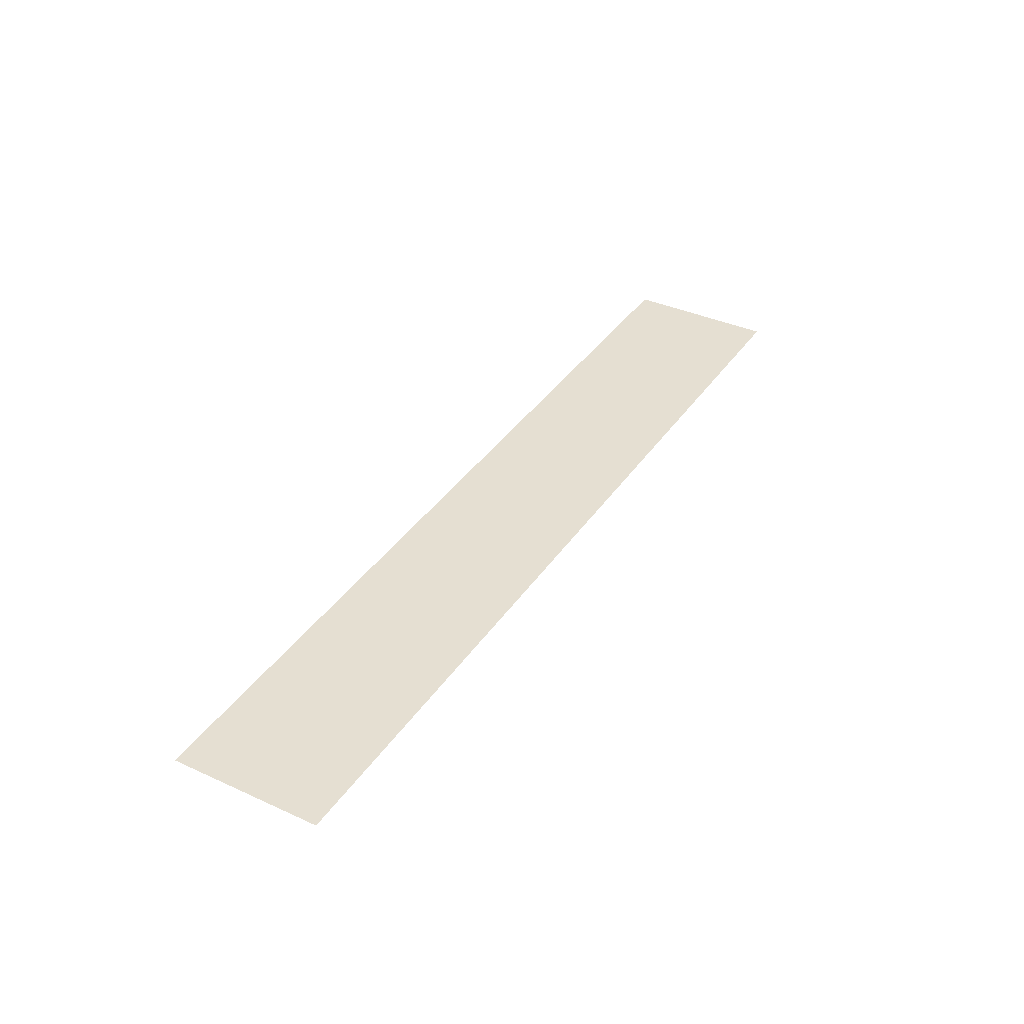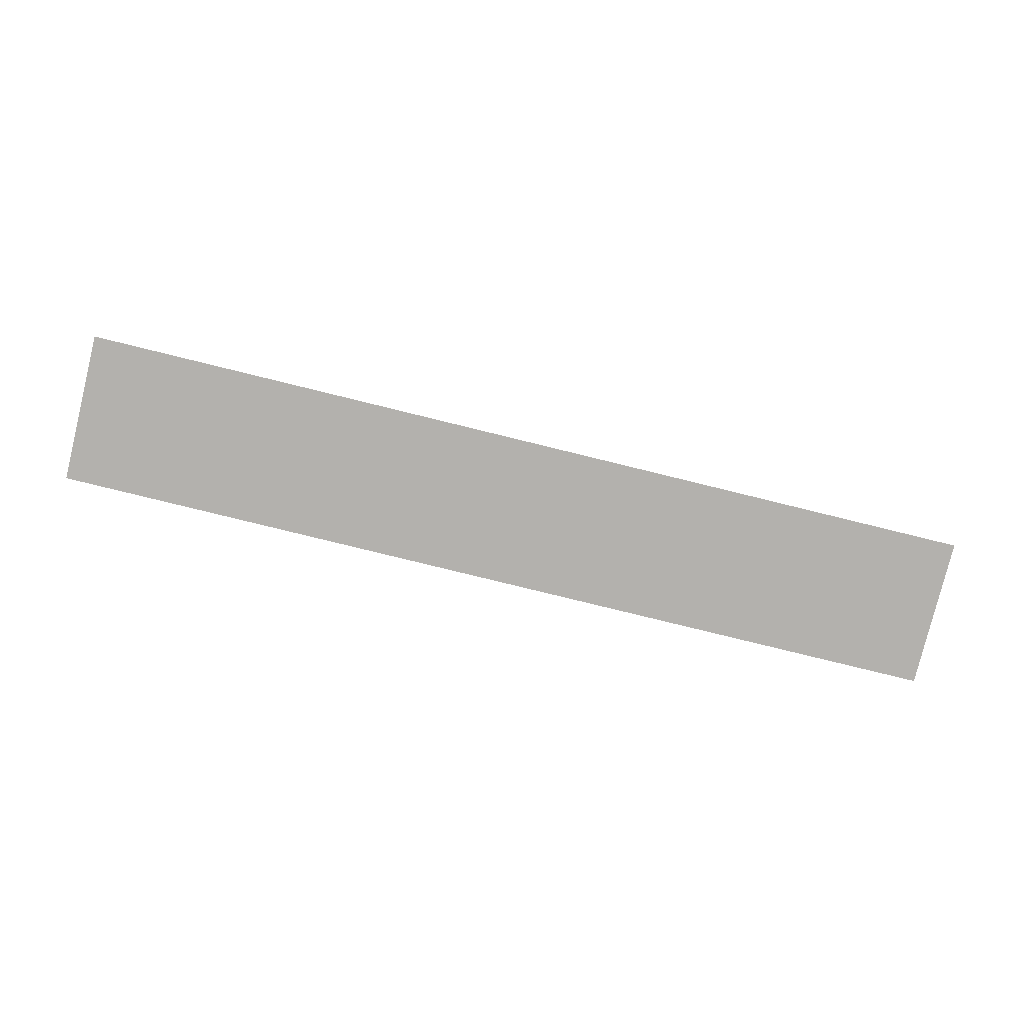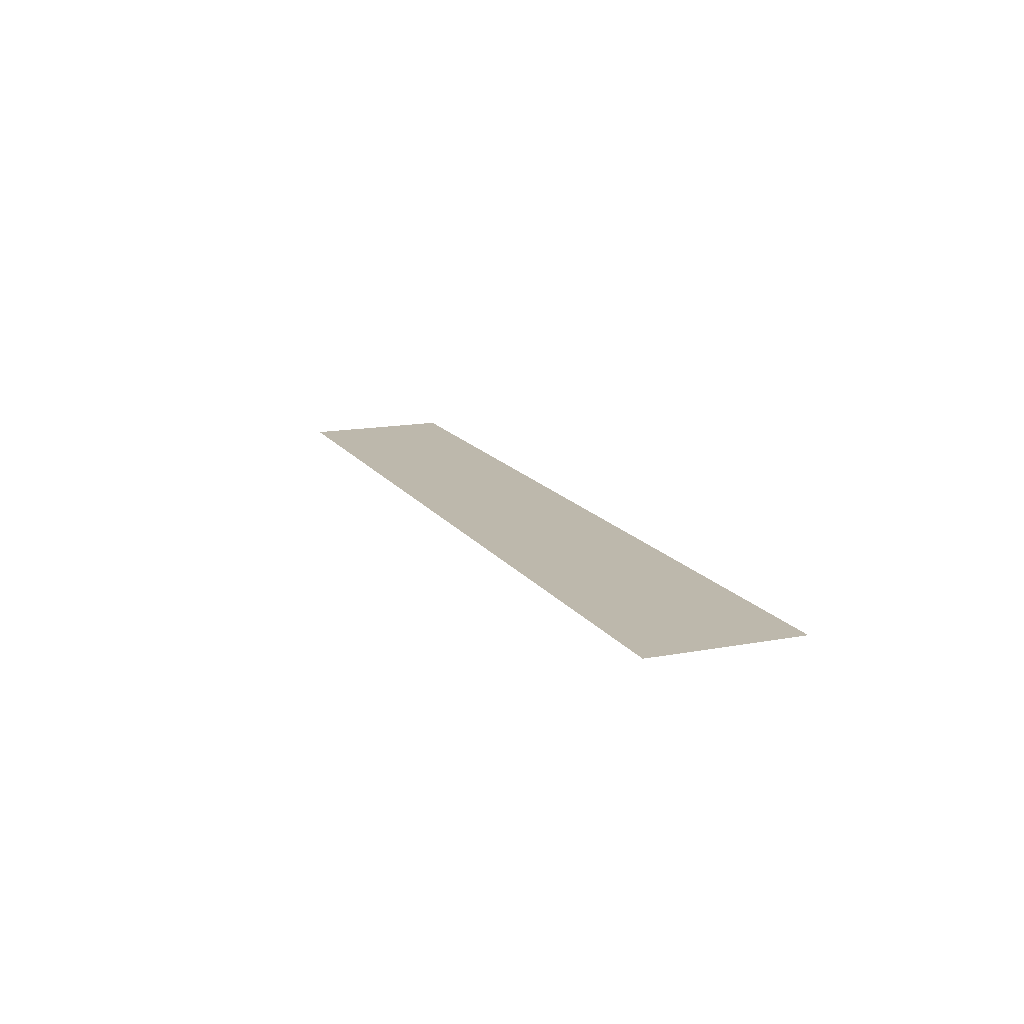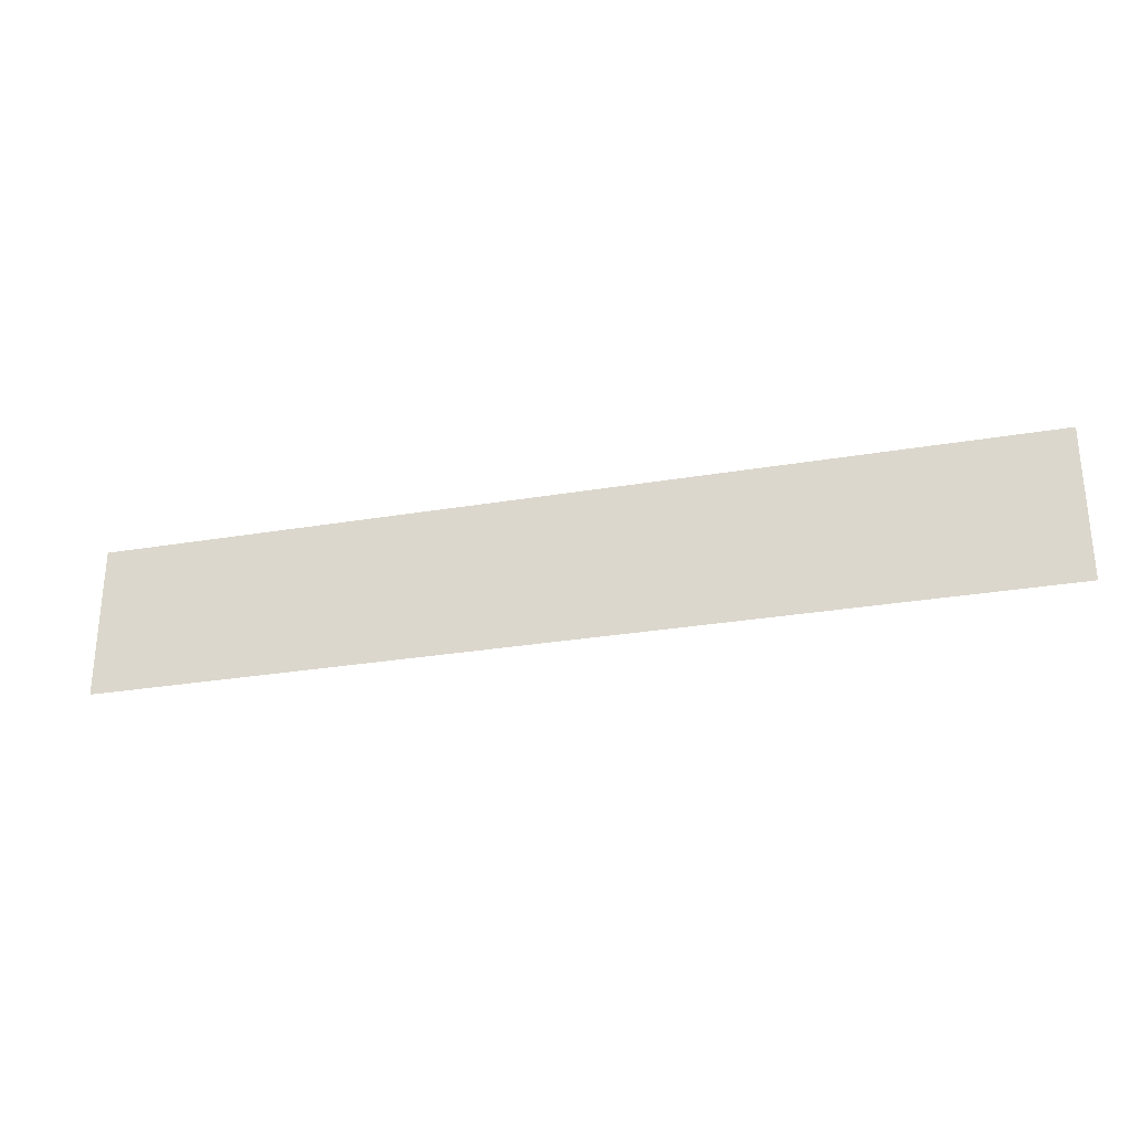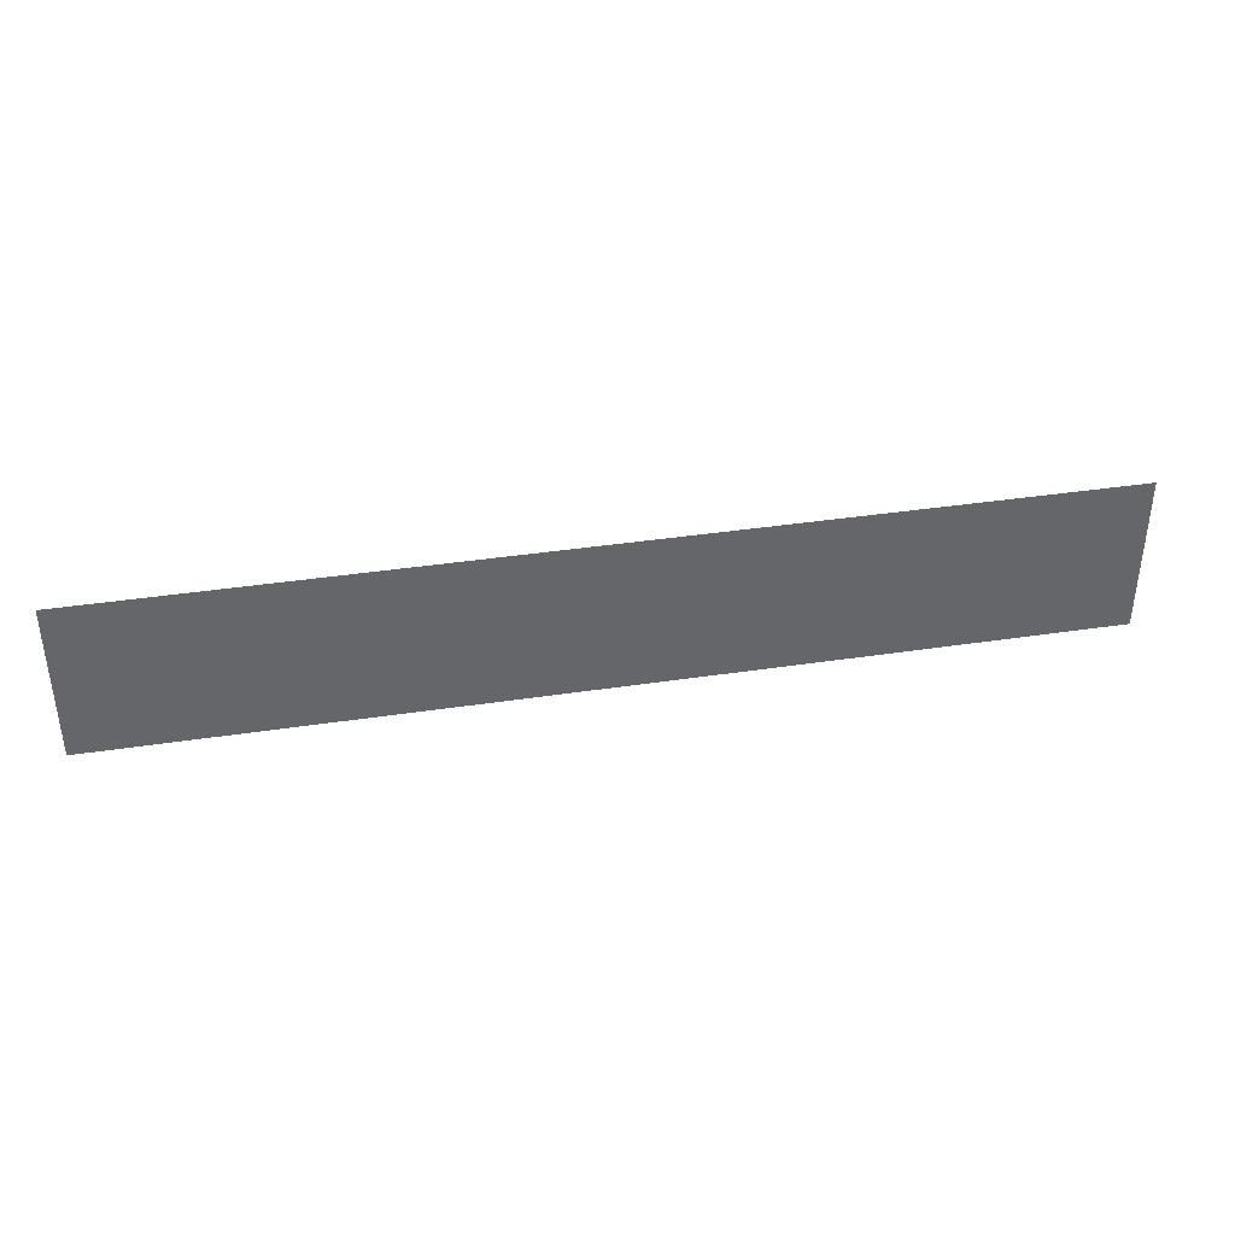
<metadata>
{"format":"obj","ext":"obj","renderer":"f3d","projection":"perspective","resolution":1024,"background":"white","views":[{"elev":37.5,"azim":120.2,"up":"+Z"},{"elev":-79.3,"azim":-13.8,"up":"+Z"},{"elev":14.8,"azim":67.8,"up":"+Z"},{"elev":-28.6,"azim":14.3,"up":"+Y"},{"elev":38.6,"azim":-10.8,"up":"+Y"}]}
</metadata>
<code>
o mesh2/mesh2-geometry#mesh2-geometry
v -0.1507 -0.1109 -0.1957
v 0.05502 -0.1109 -0.1957
v -0.1507 -0.07691 -0.1957
v 0.05502 -0.07691 -0.1957
f 1 2 3
f 3 2 1
f 1 3 2
f 2 3 1
f 4 3 2
f 2 3 4
f 4 2 3
f 3 2 4

</code>
